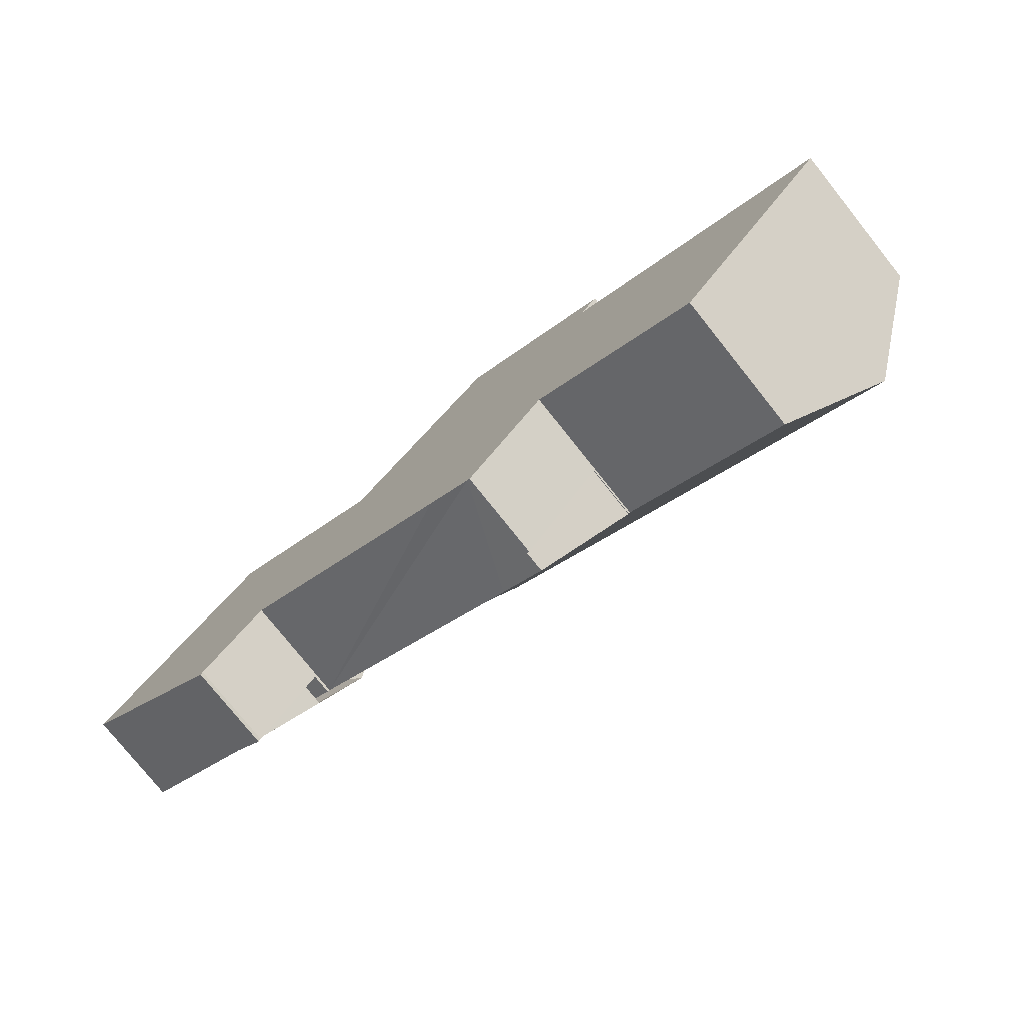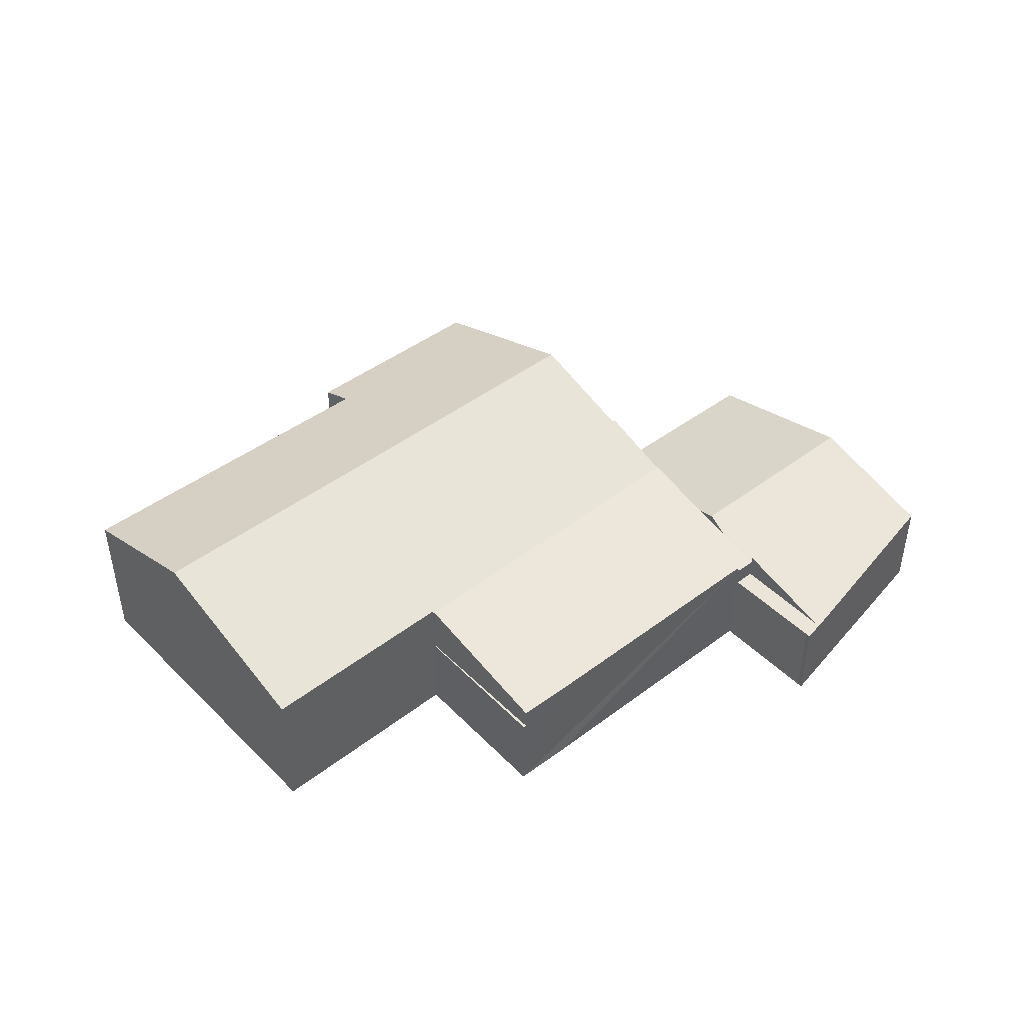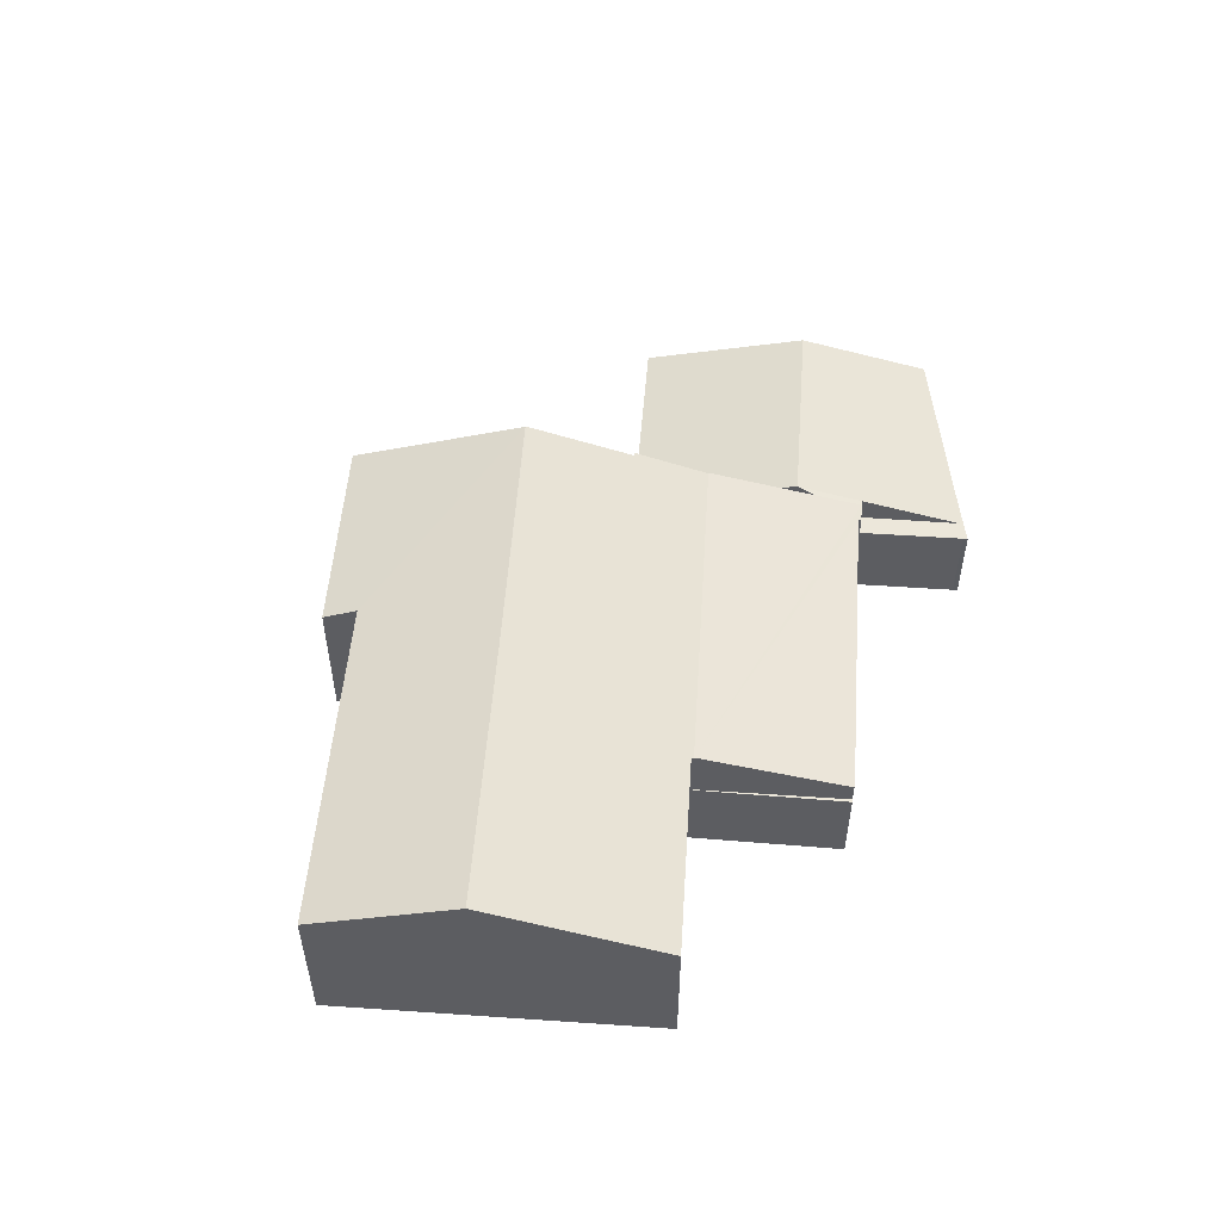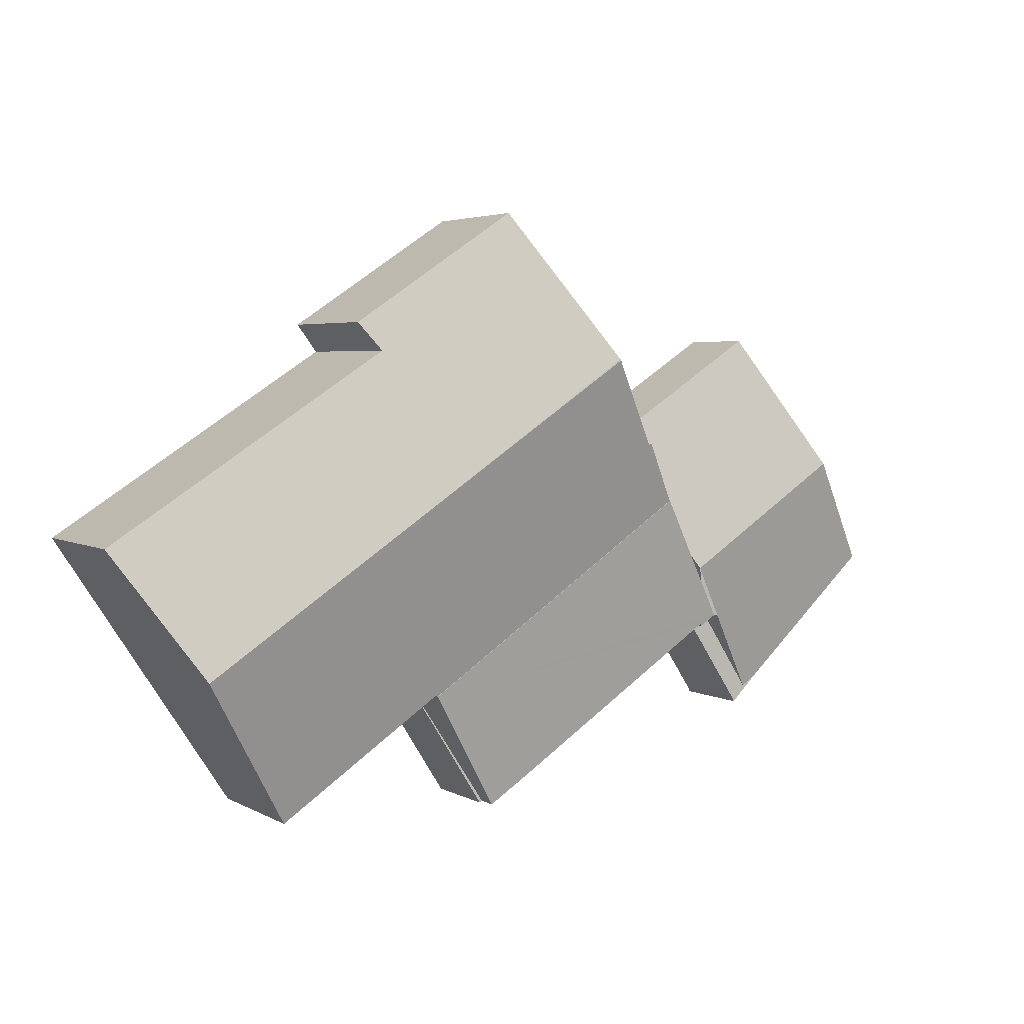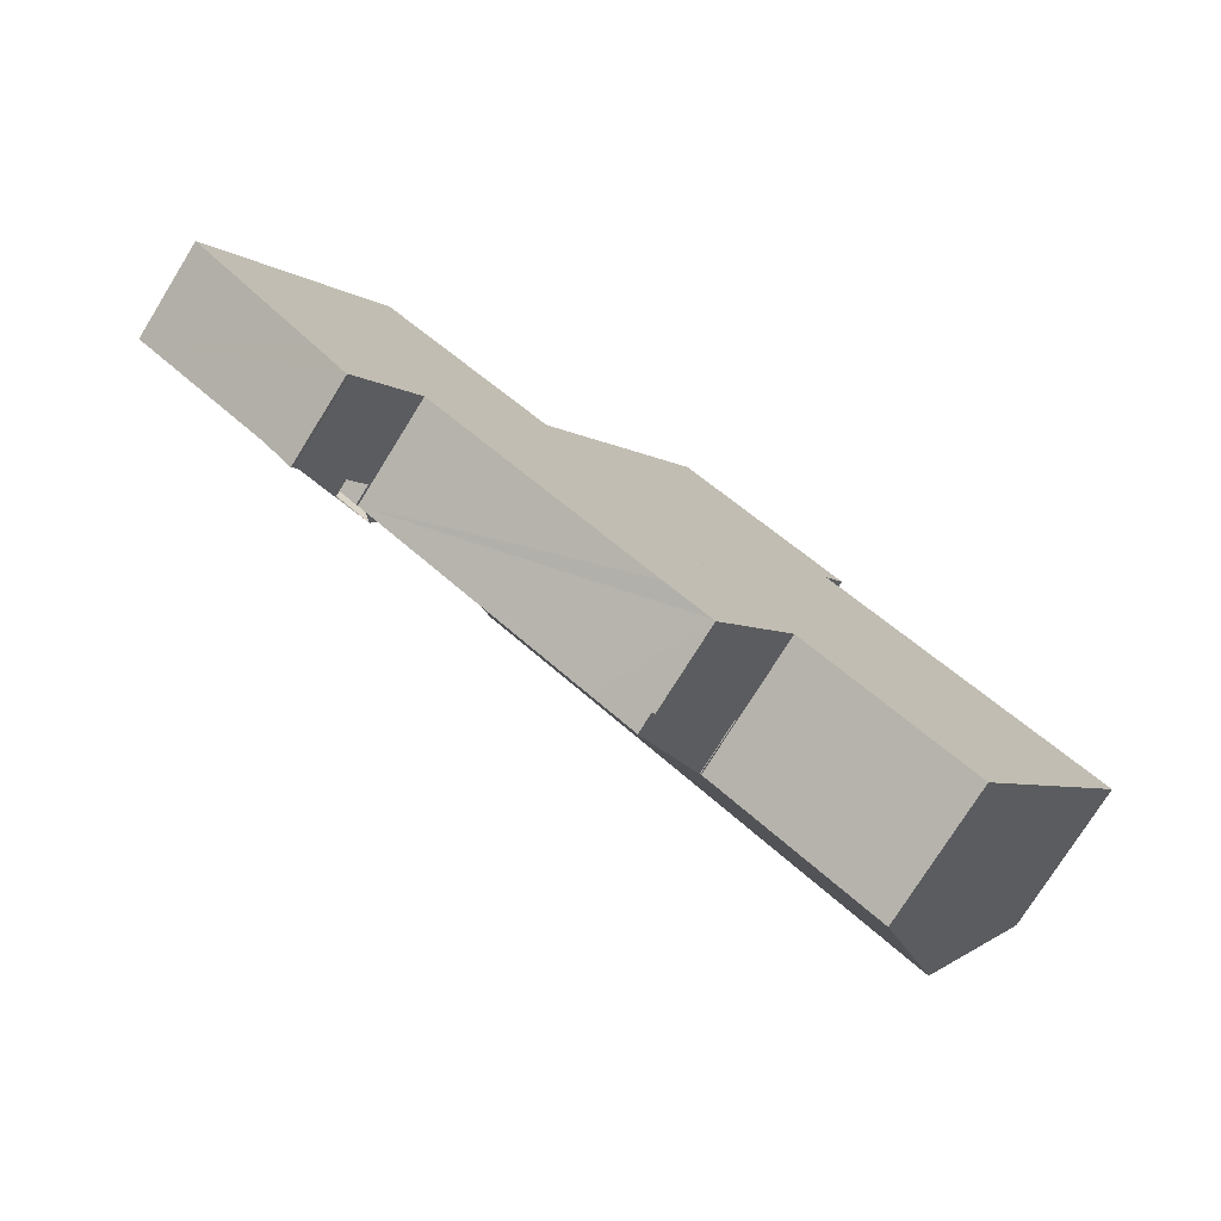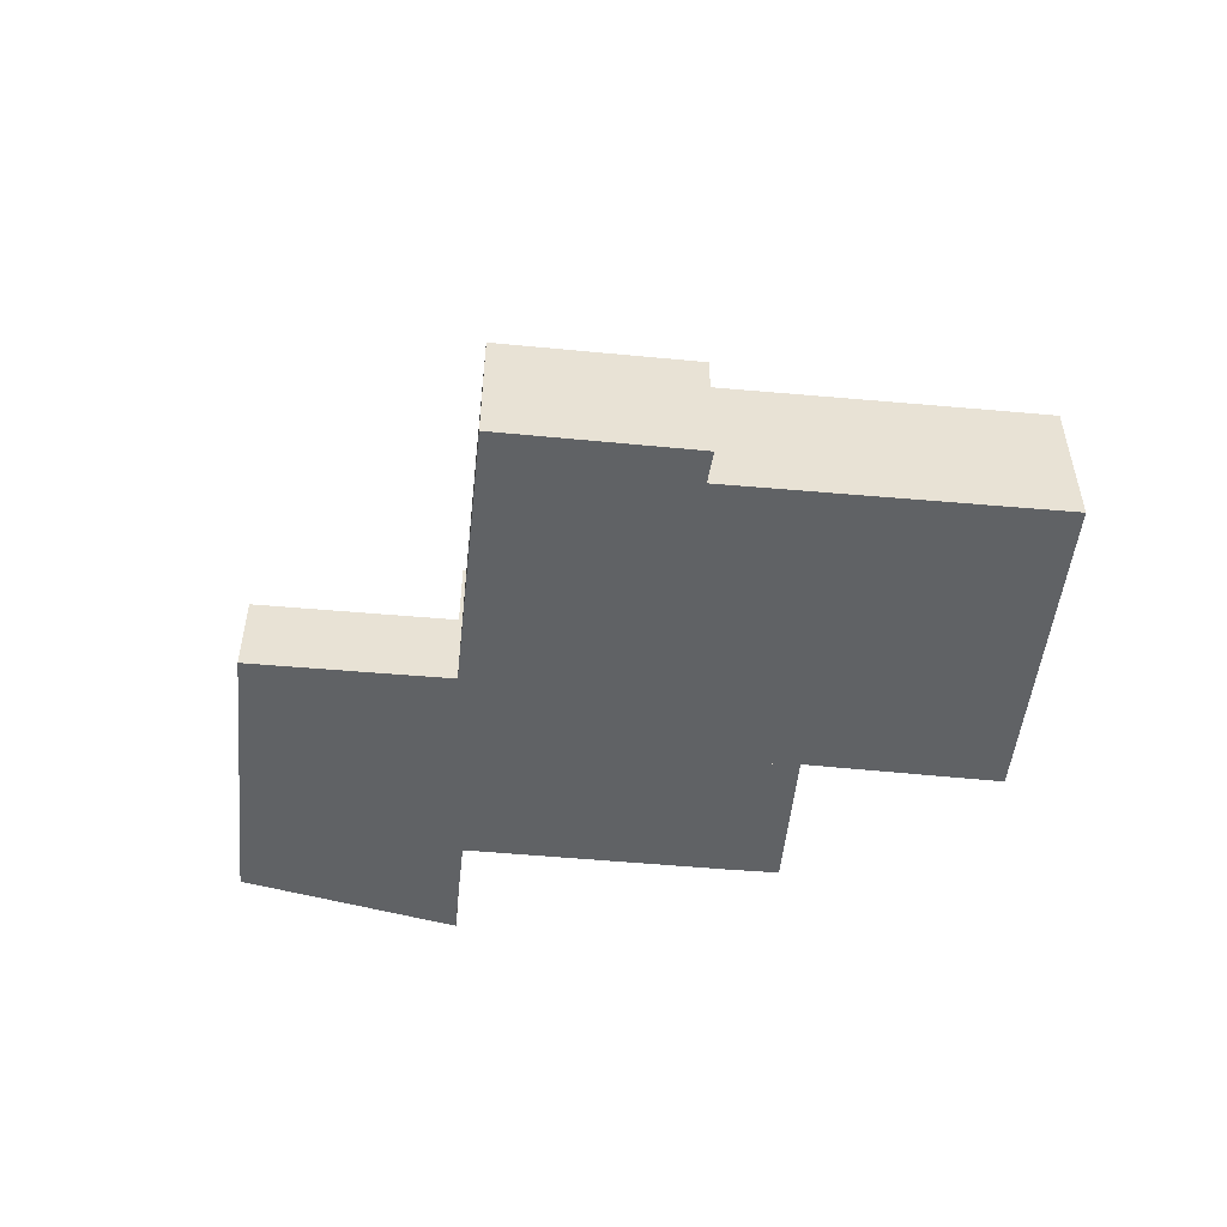
<metadata>
{"format":"obj","ext":"obj","renderer":"f3d","projection":"perspective","resolution":1024,"background":"white","views":[{"elev":-77.7,"azim":38.6,"up":"+Z"},{"elev":44.9,"azim":171.9,"up":"+Y"},{"elev":53.3,"azim":127.5,"up":"+Y"},{"elev":3.9,"azim":149.5,"up":"+Z"},{"elev":-76.0,"azim":-31.9,"up":"+Z"},{"elev":-50.5,"azim":27.2,"up":"+Y"}]}
</metadata>
<code>
v  8.375 4.3 -2.262
v  9.144 4.329 -2.612
v  9.075 4.301 -2.717
v  18.27 4.34 -8.569
v  23.4 5.72 -4.612
v  20.06 4.348 -9.703
v  9.846 4.911 0.021
v  10.22 5.066 0.6
v  11.84 5.741 3.119
v  11.84 -1.91e-16 3.119
v  23.4 2.824e-16 -4.612
v  20.06 5.941e-16 -9.703
v  9.144 1.599e-16 -2.612
v  9.075 1.664e-16 -2.717
v  18.27 5.247e-16 -8.569
v  8.375 1.385e-16 -2.262
v  10.22 -3.674e-17 0.6
v  9.846 -1.286e-18 0.021
v  25.03 8.13 3.294
v  16 8.117 9.23
v  16.04 8.109 9.283
v  27 5.742 10.74
v  20.03 5.723 15.32
v  26.15 6.207 9.605
v  33.97 6.194 4.594
v  34.45 8.144 -2.905
v  35.5 6.187 3.612
v  37.78 6.177 2.153
v  13.49 6.699 5.682
v  23.4 5.687 -4.612
v  11.84 5.704 3.119
v  13.61 6.7 5.607
v  23.43 5.687 -4.629
v  23.48 5.719 -4.545
v  30.36 5.709 -9.141
v  13.61 -3.433e-16 5.607
v  16 -5.652e-16 9.23
v  16.04 -5.684e-16 9.283
v  20.03 -9.379e-16 15.32
v  13.49 -3.479e-16 5.682
v  27 -6.576e-16 10.74
v  26.15 -5.881e-16 9.605
v  33.97 -2.813e-16 4.594
v  35.5 -2.212e-16 3.612
v  37.78 -1.318e-16 2.153
v  34.45 1.779e-16 -2.905
v  30.36 5.597e-16 -9.141
v  23.48 2.783e-16 -4.545
v  23.43 2.834e-16 -4.629
v  5.46 3.5 -5.306
v  6.726 3.5 -6.287
v  6.646 3.5 -6.458
v  6.132 3.5 -5.742
v  9.075 3.5 -2.717
v  8.375 3.5 -2.262
v  2.911 5.24 4.517
v  0 3.875 2.373e-16
v  9.846 5.241 0.021
v  8.375 4.551 -2.262
v  13.49 3.53 5.682
v  6.539 3.538 10.15
v  11.84 4.305 3.119
v  6.726 3.85e-16 -6.287
v  6.646 3.954e-16 -6.458
v  6.539 -6.214e-16 10.15
v  5.46 3.249e-16 -5.306
v  0 0 0
v  2.911 -2.766e-16 4.517
v  20.16 3.5 -9.768
v  23.4 3.5 -4.612
v  23.43 3.5 -4.629
v  20.06 3.5 -9.703
v  20.16 5.981e-16 -9.768
g defaultobject
f 1 2 3
f 4 5 6
f 5 4 2
f 5 2 1
f 5 1 7
f 5 7 8
f 5 8 9
f 10 5 9
f 5 10 11
f 11 6 5
f 6 11 12
f 13 3 2
f 3 13 14
f 12 4 6
f 4 12 2
f 2 12 15
f 2 15 13
f 14 1 3
f 1 14 16
f 8 10 9
f 10 8 7
f 10 7 1
f 10 1 17
f 17 1 18
f 18 1 16
f 14 18 16
f 18 14 13
f 18 13 15
f 18 15 17
f 17 15 10
f 10 15 11
f 11 15 12
f 19 20 21
f 22 21 23
f 21 22 24
f 21 24 19
f 19 24 25
f 19 25 26
f 26 25 27
f 26 27 28
f 29 30 31
f 30 29 32
f 30 32 20
f 30 20 19
f 30 19 33
f 33 19 34
f 34 19 35
f 35 19 26
f 36 20 32
f 20 36 21
f 21 36 23
f 23 36 37
f 23 37 38
f 23 38 39
f 31 40 29
f 40 31 10
f 23 41 22
f 41 23 39
f 42 25 24
f 25 42 43
f 25 43 27
f 27 43 28
f 28 43 44
f 28 44 45
f 29 36 32
f 36 29 40
f 22 42 24
f 42 22 41
f 45 26 28
f 26 45 35
f 35 45 46
f 35 46 47
f 48 33 34
f 33 48 49
f 35 48 34
f 48 35 47
f 49 30 33
f 30 49 31
f 31 49 10
f 10 49 11
f 39 42 41
f 44 46 45
f 46 44 47
f 47 44 43
f 47 43 42
f 47 42 48
f 48 42 49
f 49 42 11
f 11 42 10
f 10 42 36
f 36 42 37
f 37 42 39
f 37 39 38
f 10 36 40
f 50 51 52
f 51 50 53
f 51 53 54
f 55 54 53
f 56 50 57
f 50 56 58
f 50 58 53
f 53 58 59
f 60 56 61
f 56 60 62
f 56 62 8
f 56 8 58
f 53 59 55
f 58 16 55
f 16 58 18
f 18 58 8
f 18 8 62
f 18 62 17
f 17 62 10
f 10 62 60
f 10 60 40
f 14 51 54
f 51 14 63
f 63 52 51
f 52 63 64
f 16 54 55
f 54 16 14
f 65 60 61
f 60 65 40
f 64 50 52
f 50 64 57
f 57 64 66
f 57 66 67
f 67 56 57
f 56 67 68
f 56 68 61
f 61 68 65
f 68 40 65
f 40 68 67
f 40 67 10
f 10 67 66
f 10 66 17
f 17 66 18
f 18 66 16
f 16 66 14
f 14 66 63
f 63 66 64
f 69 70 71
f 70 69 72
f 12 70 72
f 70 12 11
f 11 71 70
f 71 11 49
f 49 69 71
f 69 49 73
f 73 72 69
f 72 73 12
f 73 11 12
f 11 73 49

</code>
